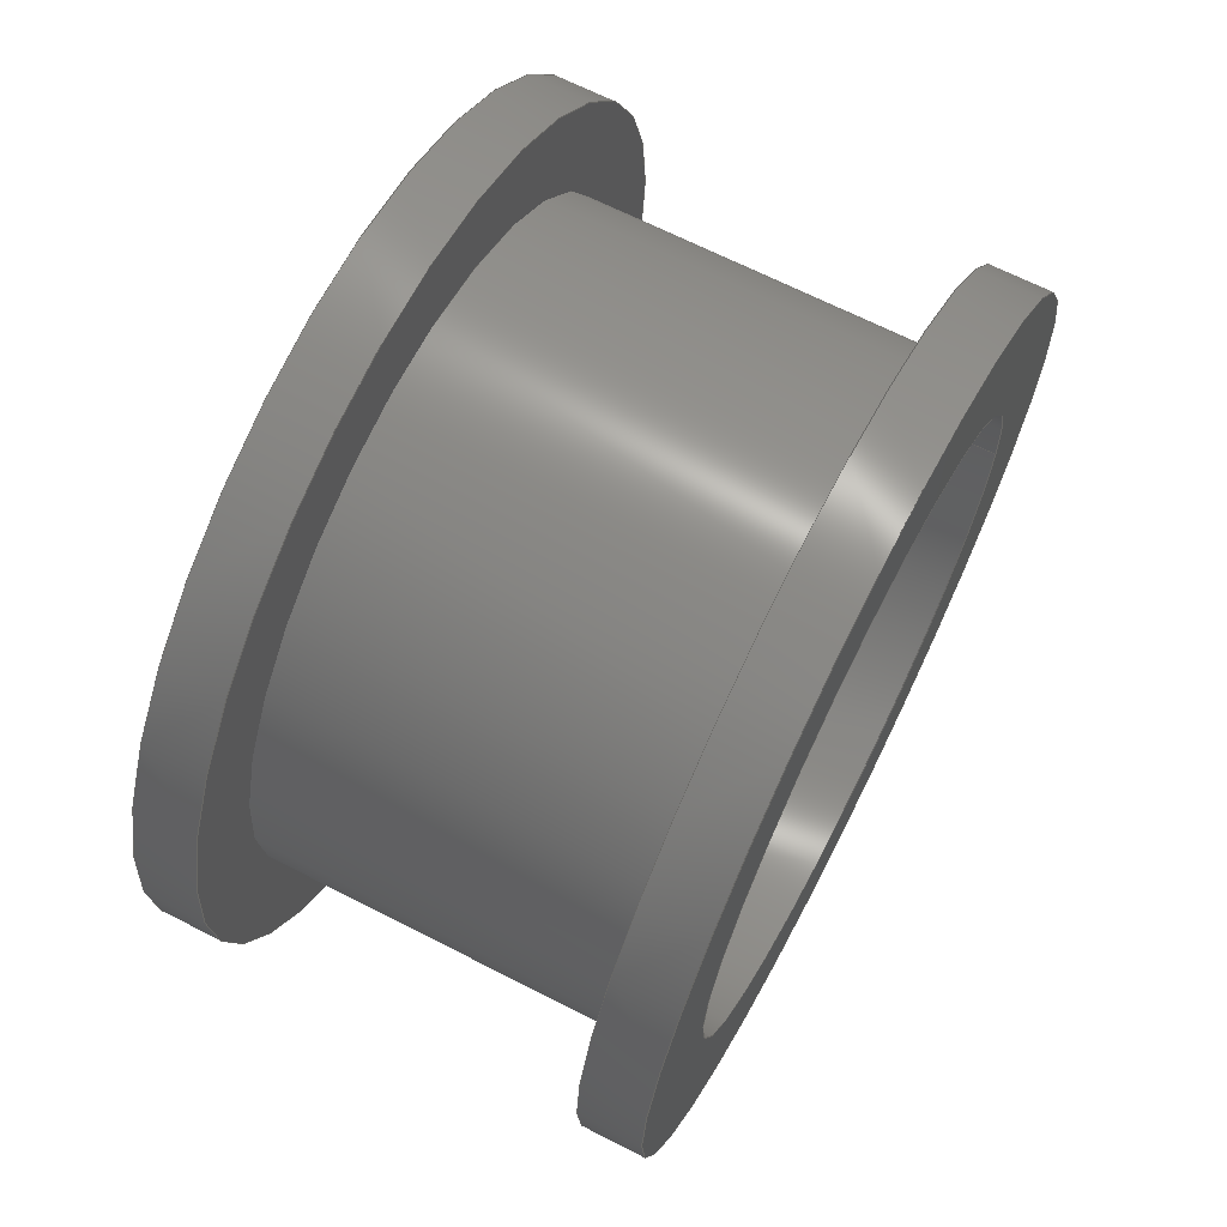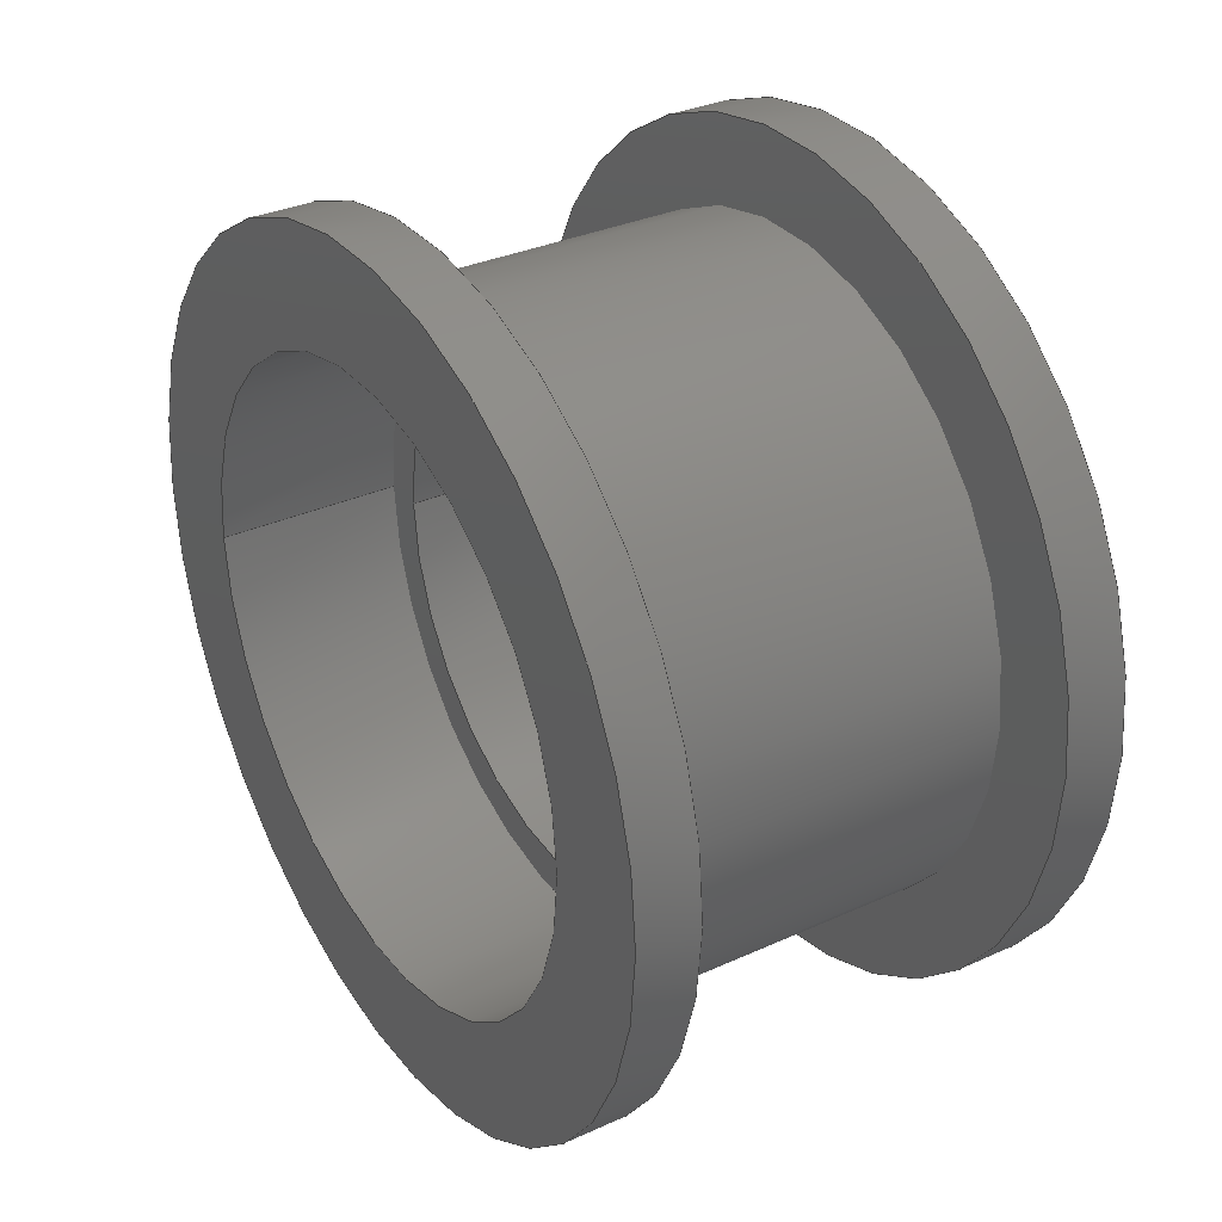
<metadata>
{"format":"step","ext":"step","renderer":"f3d","projection":"perspective","resolution":1024,"background":"white","views":[{"elev":67.0,"azim":-152.8,"up":"+Y"},{"elev":32.7,"azim":147.8,"up":"+Y"}]}
</metadata>
<code>
ISO-10303-21;
DATA;
#1=MECHANICAL_DESIGN_GEOMETRIC_PRESENTATION_REPRESENTATION('',(#4),#416);
#2=SHAPE_REPRESENTATION_RELATIONSHIP('SRR','None',#423,#3);
#3=ADVANCED_BREP_SHAPE_REPRESENTATION('',(#5),#415);
#4=STYLED_ITEM('',(#432),#5);
#5=MANIFOLD_SOLID_BREP('Body1',#216);
#6=LINE('',#358,#12);
#7=LINE('',#369,#13);
#8=LINE('',#380,#14);
#9=LINE('',#391,#15);
#10=LINE('',#402,#16);
#11=LINE('',#412,#17);
#12=VECTOR('',#280,6.95);
#13=VECTOR('',#293,8);
#14=VECTOR('',#306,11);
#15=VECTOR('',#319,8.75);
#16=VECTOR('',#332,11);
#17=VECTOR('',#345,8);
#18=CYLINDRICAL_SURFACE('',#235,6.95);
#19=CYLINDRICAL_SURFACE('',#241,8);
#20=CYLINDRICAL_SURFACE('',#247,11);
#21=CYLINDRICAL_SURFACE('',#253,8.75);
#22=CYLINDRICAL_SURFACE('',#259,11);
#23=CYLINDRICAL_SURFACE('',#265,8);
#24=FACE_BOUND('',#43,.T.);
#25=FACE_BOUND('',#46,.T.);
#26=FACE_BOUND('',#49,.T.);
#27=FACE_BOUND('',#52,.T.);
#28=FACE_BOUND('',#55,.T.);
#29=FACE_BOUND('',#58,.T.);
#30=FACE_OUTER_BOUND('',#42,.T.);
#31=FACE_OUTER_BOUND('',#44,.T.);
#32=FACE_OUTER_BOUND('',#45,.T.);
#33=FACE_OUTER_BOUND('',#47,.T.);
#34=FACE_OUTER_BOUND('',#48,.T.);
#35=FACE_OUTER_BOUND('',#50,.T.);
#36=FACE_OUTER_BOUND('',#51,.T.);
#37=FACE_OUTER_BOUND('',#53,.T.);
#38=FACE_OUTER_BOUND('',#54,.T.);
#39=FACE_OUTER_BOUND('',#56,.T.);
#40=FACE_OUTER_BOUND('',#57,.T.);
#41=FACE_OUTER_BOUND('',#59,.T.);
#42=EDGE_LOOP('',(#138,#139));
#43=EDGE_LOOP('',(#140,#141));
#44=EDGE_LOOP('',(#142,#143,#144,#145,#146,#147));
#45=EDGE_LOOP('',(#148,#149));
#46=EDGE_LOOP('',(#150,#151));
#47=EDGE_LOOP('',(#152,#153,#154,#155,#156,#157));
#48=EDGE_LOOP('',(#158,#159));
#49=EDGE_LOOP('',(#160,#161));
#50=EDGE_LOOP('',(#162,#163,#164,#165,#166,#167));
#51=EDGE_LOOP('',(#168,#169));
#52=EDGE_LOOP('',(#170,#171));
#53=EDGE_LOOP('',(#172,#173,#174,#175,#176,#177));
#54=EDGE_LOOP('',(#178,#179));
#55=EDGE_LOOP('',(#180,#181));
#56=EDGE_LOOP('',(#182,#183,#184,#185,#186,#187));
#57=EDGE_LOOP('',(#188,#189));
#58=EDGE_LOOP('',(#190,#191));
#59=EDGE_LOOP('',(#192,#193,#194,#195,#196,#197));
#60=CIRCLE('',#231,8);
#61=CIRCLE('',#232,8);
#62=CIRCLE('',#233,6.95);
#63=CIRCLE('',#234,6.95);
#64=CIRCLE('',#236,6.95);
#65=CIRCLE('',#237,6.95);
#66=CIRCLE('',#239,8);
#67=CIRCLE('',#240,8);
#68=CIRCLE('',#242,8);
#69=CIRCLE('',#243,8);
#70=CIRCLE('',#245,11);
#71=CIRCLE('',#246,11);
#72=CIRCLE('',#248,11);
#73=CIRCLE('',#249,11);
#74=CIRCLE('',#251,8.75);
#75=CIRCLE('',#252,8.75);
#76=CIRCLE('',#254,8.75);
#77=CIRCLE('',#255,8.75);
#78=CIRCLE('',#257,11);
#79=CIRCLE('',#258,11);
#80=CIRCLE('',#260,11);
#81=CIRCLE('',#261,11);
#82=CIRCLE('',#263,8);
#83=CIRCLE('',#264,8);
#84=VERTEX_POINT('',#348);
#85=VERTEX_POINT('',#349);
#86=VERTEX_POINT('',#352);
#87=VERTEX_POINT('',#353);
#88=VERTEX_POINT('',#357);
#89=VERTEX_POINT('',#359);
#90=VERTEX_POINT('',#363);
#91=VERTEX_POINT('',#364);
#92=VERTEX_POINT('',#368);
#93=VERTEX_POINT('',#370);
#94=VERTEX_POINT('',#374);
#95=VERTEX_POINT('',#375);
#96=VERTEX_POINT('',#379);
#97=VERTEX_POINT('',#381);
#98=VERTEX_POINT('',#385);
#99=VERTEX_POINT('',#386);
#100=VERTEX_POINT('',#390);
#101=VERTEX_POINT('',#392);
#102=VERTEX_POINT('',#396);
#103=VERTEX_POINT('',#397);
#104=VERTEX_POINT('',#401);
#105=VERTEX_POINT('',#403);
#106=VERTEX_POINT('',#407);
#107=VERTEX_POINT('',#408);
#108=EDGE_CURVE('',#84,#85,#60,.T.);
#109=EDGE_CURVE('',#85,#84,#61,.T.);
#110=EDGE_CURVE('',#86,#87,#62,.T.);
#111=EDGE_CURVE('',#87,#86,#63,.T.);
#112=EDGE_CURVE('',#87,#88,#6,.T.);
#113=EDGE_CURVE('',#88,#89,#64,.T.);
#114=EDGE_CURVE('',#89,#88,#65,.T.);
#115=EDGE_CURVE('',#90,#91,#66,.T.);
#116=EDGE_CURVE('',#91,#90,#67,.T.);
#117=EDGE_CURVE('',#91,#92,#7,.T.);
#118=EDGE_CURVE('',#92,#93,#68,.T.);
#119=EDGE_CURVE('',#93,#92,#69,.T.);
#120=EDGE_CURVE('',#94,#95,#70,.T.);
#121=EDGE_CURVE('',#95,#94,#71,.T.);
#122=EDGE_CURVE('',#95,#96,#8,.T.);
#123=EDGE_CURVE('',#96,#97,#72,.T.);
#124=EDGE_CURVE('',#97,#96,#73,.T.);
#125=EDGE_CURVE('',#98,#99,#74,.T.);
#126=EDGE_CURVE('',#99,#98,#75,.T.);
#127=EDGE_CURVE('',#99,#100,#9,.T.);
#128=EDGE_CURVE('',#100,#101,#76,.T.);
#129=EDGE_CURVE('',#101,#100,#77,.T.);
#130=EDGE_CURVE('',#102,#103,#78,.T.);
#131=EDGE_CURVE('',#103,#102,#79,.T.);
#132=EDGE_CURVE('',#103,#104,#10,.T.);
#133=EDGE_CURVE('',#104,#105,#80,.T.);
#134=EDGE_CURVE('',#105,#104,#81,.T.);
#135=EDGE_CURVE('',#106,#107,#82,.T.);
#136=EDGE_CURVE('',#107,#106,#83,.T.);
#137=EDGE_CURVE('',#107,#85,#11,.T.);
#138=ORIENTED_EDGE('',*,*,#108,.F.);
#139=ORIENTED_EDGE('',*,*,#109,.F.);
#140=ORIENTED_EDGE('',*,*,#110,.T.);
#141=ORIENTED_EDGE('',*,*,#111,.T.);
#142=ORIENTED_EDGE('',*,*,#110,.F.);
#143=ORIENTED_EDGE('',*,*,#111,.F.);
#144=ORIENTED_EDGE('',*,*,#112,.T.);
#145=ORIENTED_EDGE('',*,*,#113,.T.);
#146=ORIENTED_EDGE('',*,*,#114,.T.);
#147=ORIENTED_EDGE('',*,*,#112,.F.);
#148=ORIENTED_EDGE('',*,*,#115,.T.);
#149=ORIENTED_EDGE('',*,*,#116,.T.);
#150=ORIENTED_EDGE('',*,*,#114,.F.);
#151=ORIENTED_EDGE('',*,*,#113,.F.);
#152=ORIENTED_EDGE('',*,*,#115,.F.);
#153=ORIENTED_EDGE('',*,*,#116,.F.);
#154=ORIENTED_EDGE('',*,*,#117,.T.);
#155=ORIENTED_EDGE('',*,*,#118,.T.);
#156=ORIENTED_EDGE('',*,*,#119,.T.);
#157=ORIENTED_EDGE('',*,*,#117,.F.);
#158=ORIENTED_EDGE('',*,*,#120,.T.);
#159=ORIENTED_EDGE('',*,*,#121,.T.);
#160=ORIENTED_EDGE('',*,*,#119,.F.);
#161=ORIENTED_EDGE('',*,*,#118,.F.);
#162=ORIENTED_EDGE('',*,*,#120,.F.);
#163=ORIENTED_EDGE('',*,*,#121,.F.);
#164=ORIENTED_EDGE('',*,*,#122,.T.);
#165=ORIENTED_EDGE('',*,*,#123,.T.);
#166=ORIENTED_EDGE('',*,*,#124,.T.);
#167=ORIENTED_EDGE('',*,*,#122,.F.);
#168=ORIENTED_EDGE('',*,*,#124,.F.);
#169=ORIENTED_EDGE('',*,*,#123,.F.);
#170=ORIENTED_EDGE('',*,*,#125,.T.);
#171=ORIENTED_EDGE('',*,*,#126,.T.);
#172=ORIENTED_EDGE('',*,*,#125,.F.);
#173=ORIENTED_EDGE('',*,*,#126,.F.);
#174=ORIENTED_EDGE('',*,*,#127,.T.);
#175=ORIENTED_EDGE('',*,*,#128,.T.);
#176=ORIENTED_EDGE('',*,*,#129,.T.);
#177=ORIENTED_EDGE('',*,*,#127,.F.);
#178=ORIENTED_EDGE('',*,*,#130,.T.);
#179=ORIENTED_EDGE('',*,*,#131,.T.);
#180=ORIENTED_EDGE('',*,*,#129,.F.);
#181=ORIENTED_EDGE('',*,*,#128,.F.);
#182=ORIENTED_EDGE('',*,*,#130,.F.);
#183=ORIENTED_EDGE('',*,*,#131,.F.);
#184=ORIENTED_EDGE('',*,*,#132,.T.);
#185=ORIENTED_EDGE('',*,*,#133,.T.);
#186=ORIENTED_EDGE('',*,*,#134,.T.);
#187=ORIENTED_EDGE('',*,*,#132,.F.);
#188=ORIENTED_EDGE('',*,*,#134,.F.);
#189=ORIENTED_EDGE('',*,*,#133,.F.);
#190=ORIENTED_EDGE('',*,*,#135,.T.);
#191=ORIENTED_EDGE('',*,*,#136,.T.);
#192=ORIENTED_EDGE('',*,*,#135,.F.);
#193=ORIENTED_EDGE('',*,*,#136,.F.);
#194=ORIENTED_EDGE('',*,*,#137,.T.);
#195=ORIENTED_EDGE('',*,*,#109,.T.);
#196=ORIENTED_EDGE('',*,*,#108,.T.);
#197=ORIENTED_EDGE('',*,*,#137,.F.);
#198=PLANE('',#230);
#199=PLANE('',#238);
#200=PLANE('',#244);
#201=PLANE('',#250);
#202=PLANE('',#256);
#203=PLANE('',#262);
#204=ADVANCED_FACE('',(#30,#24),#198,.T.);
#205=ADVANCED_FACE('',(#31),#18,.F.);
#206=ADVANCED_FACE('',(#32,#25),#199,.T.);
#207=ADVANCED_FACE('',(#33),#19,.F.);
#208=ADVANCED_FACE('',(#34,#26),#200,.T.);
#209=ADVANCED_FACE('',(#35),#20,.T.);
#210=ADVANCED_FACE('',(#36,#27),#201,.T.);
#211=ADVANCED_FACE('',(#37),#21,.T.);
#212=ADVANCED_FACE('',(#38,#28),#202,.T.);
#213=ADVANCED_FACE('',(#39),#22,.T.);
#214=ADVANCED_FACE('',(#40,#29),#203,.T.);
#215=ADVANCED_FACE('',(#41),#23,.F.);
#216=CLOSED_SHELL('',(#204,#205,#206,#207,#208,#209,#210,#211,#212,#213,
#214,#215));
#217=DERIVED_UNIT_ELEMENT(#219,1);
#218=DERIVED_UNIT_ELEMENT(#418,3);
#219=(
MASS_UNIT()
NAMED_UNIT(*)
SI_UNIT(.KILO.,.GRAM.)
);
#220=DERIVED_UNIT((#217,#218));
#221=MEASURE_REPRESENTATION_ITEM('density measure',
POSITIVE_RATIO_MEASURE(1410),#220);
#222=PROPERTY_DEFINITION_REPRESENTATION(#227,#224);
#223=PROPERTY_DEFINITION_REPRESENTATION(#228,#225);
#224=REPRESENTATION('material name',(#226),#415);
#225=REPRESENTATION('density',(#221),#415);
#226=DESCRIPTIVE_REPRESENTATION_ITEM(
'SolidWorks Materials|Delrin 2700 NC010, Low Viscosity Acetal Copolyme
r (SS)',
'SolidWorks Materials|Delrin 2700 NC010, Low Viscosity Acetal Copolyme
r (SS)');
#227=PROPERTY_DEFINITION('material property','material name',#425);
#228=PROPERTY_DEFINITION('material property','density of part',#425);
#229=AXIS2_PLACEMENT_3D('placement',#346,#266,#267);
#230=AXIS2_PLACEMENT_3D('',#347,#268,#269);
#231=AXIS2_PLACEMENT_3D('',#350,#270,#271);
#232=AXIS2_PLACEMENT_3D('',#351,#272,#273);
#233=AXIS2_PLACEMENT_3D('',#354,#274,#275);
#234=AXIS2_PLACEMENT_3D('',#355,#276,#277);
#235=AXIS2_PLACEMENT_3D('',#356,#278,#279);
#236=AXIS2_PLACEMENT_3D('',#360,#281,#282);
#237=AXIS2_PLACEMENT_3D('',#361,#283,#284);
#238=AXIS2_PLACEMENT_3D('',#362,#285,#286);
#239=AXIS2_PLACEMENT_3D('',#365,#287,#288);
#240=AXIS2_PLACEMENT_3D('',#366,#289,#290);
#241=AXIS2_PLACEMENT_3D('',#367,#291,#292);
#242=AXIS2_PLACEMENT_3D('',#371,#294,#295);
#243=AXIS2_PLACEMENT_3D('',#372,#296,#297);
#244=AXIS2_PLACEMENT_3D('',#373,#298,#299);
#245=AXIS2_PLACEMENT_3D('',#376,#300,#301);
#246=AXIS2_PLACEMENT_3D('',#377,#302,#303);
#247=AXIS2_PLACEMENT_3D('',#378,#304,#305);
#248=AXIS2_PLACEMENT_3D('',#382,#307,#308);
#249=AXIS2_PLACEMENT_3D('',#383,#309,#310);
#250=AXIS2_PLACEMENT_3D('',#384,#311,#312);
#251=AXIS2_PLACEMENT_3D('',#387,#313,#314);
#252=AXIS2_PLACEMENT_3D('',#388,#315,#316);
#253=AXIS2_PLACEMENT_3D('',#389,#317,#318);
#254=AXIS2_PLACEMENT_3D('',#393,#320,#321);
#255=AXIS2_PLACEMENT_3D('',#394,#322,#323);
#256=AXIS2_PLACEMENT_3D('',#395,#324,#325);
#257=AXIS2_PLACEMENT_3D('',#398,#326,#327);
#258=AXIS2_PLACEMENT_3D('',#399,#328,#329);
#259=AXIS2_PLACEMENT_3D('',#400,#330,#331);
#260=AXIS2_PLACEMENT_3D('',#404,#333,#334);
#261=AXIS2_PLACEMENT_3D('',#405,#335,#336);
#262=AXIS2_PLACEMENT_3D('',#406,#337,#338);
#263=AXIS2_PLACEMENT_3D('',#409,#339,#340);
#264=AXIS2_PLACEMENT_3D('',#410,#341,#342);
#265=AXIS2_PLACEMENT_3D('',#411,#343,#344);
#266=DIRECTION('axis',(0,0,1));
#267=DIRECTION('refdir',(1,0,0));
#268=DIRECTION('center_axis',(-1,0,0));
#269=DIRECTION('ref_axis',(0,0,1));
#270=DIRECTION('center_axis',(1,0,0));
#271=DIRECTION('ref_axis',(0,0,-1));
#272=DIRECTION('center_axis',(1,0,0));
#273=DIRECTION('ref_axis',(0,0,-1));
#274=DIRECTION('center_axis',(1,0,0));
#275=DIRECTION('ref_axis',(0,0,-1));
#276=DIRECTION('center_axis',(1,0,0));
#277=DIRECTION('ref_axis',(0,0,-1));
#278=DIRECTION('center_axis',(1,0,0));
#279=DIRECTION('ref_axis',(0,0,-1));
#280=DIRECTION('',(1,0,0));
#281=DIRECTION('center_axis',(1,0,0));
#282=DIRECTION('ref_axis',(0,0,-1));
#283=DIRECTION('center_axis',(1,0,0));
#284=DIRECTION('ref_axis',(0,0,-1));
#285=DIRECTION('center_axis',(1,0,0));
#286=DIRECTION('ref_axis',(0,0,-1));
#287=DIRECTION('center_axis',(1,0,0));
#288=DIRECTION('ref_axis',(0,0,-1));
#289=DIRECTION('center_axis',(1,0,0));
#290=DIRECTION('ref_axis',(0,0,-1));
#291=DIRECTION('center_axis',(1,0,0));
#292=DIRECTION('ref_axis',(0,0,-1));
#293=DIRECTION('',(1,0,0));
#294=DIRECTION('center_axis',(1,0,0));
#295=DIRECTION('ref_axis',(0,0,-1));
#296=DIRECTION('center_axis',(1,0,0));
#297=DIRECTION('ref_axis',(0,0,-1));
#298=DIRECTION('center_axis',(1,0,0));
#299=DIRECTION('ref_axis',(0,0,-1));
#300=DIRECTION('center_axis',(1,0,0));
#301=DIRECTION('ref_axis',(0,0,-1));
#302=DIRECTION('center_axis',(1,0,0));
#303=DIRECTION('ref_axis',(0,0,-1));
#304=DIRECTION('center_axis',(1,0,0));
#305=DIRECTION('ref_axis',(0,0,-1));
#306=DIRECTION('',(-1,0,0));
#307=DIRECTION('center_axis',(1,0,0));
#308=DIRECTION('ref_axis',(0,0,-1));
#309=DIRECTION('center_axis',(1,0,0));
#310=DIRECTION('ref_axis',(0,0,-1));
#311=DIRECTION('center_axis',(-1,0,0));
#312=DIRECTION('ref_axis',(0,0,1));
#313=DIRECTION('center_axis',(1,0,0));
#314=DIRECTION('ref_axis',(0,0,-1));
#315=DIRECTION('center_axis',(1,0,0));
#316=DIRECTION('ref_axis',(0,0,-1));
#317=DIRECTION('center_axis',(1,0,0));
#318=DIRECTION('ref_axis',(0,0,-1));
#319=DIRECTION('',(-1,0,0));
#320=DIRECTION('center_axis',(1,0,0));
#321=DIRECTION('ref_axis',(0,0,-1));
#322=DIRECTION('center_axis',(1,0,0));
#323=DIRECTION('ref_axis',(0,0,-1));
#324=DIRECTION('center_axis',(1,0,0));
#325=DIRECTION('ref_axis',(0,0,-1));
#326=DIRECTION('center_axis',(1,0,0));
#327=DIRECTION('ref_axis',(0,0,-1));
#328=DIRECTION('center_axis',(1,0,0));
#329=DIRECTION('ref_axis',(0,0,-1));
#330=DIRECTION('center_axis',(1,0,0));
#331=DIRECTION('ref_axis',(0,0,-1));
#332=DIRECTION('',(-1,0,0));
#333=DIRECTION('center_axis',(1,0,0));
#334=DIRECTION('ref_axis',(0,0,-1));
#335=DIRECTION('center_axis',(1,0,0));
#336=DIRECTION('ref_axis',(0,0,-1));
#337=DIRECTION('center_axis',(-1,0,0));
#338=DIRECTION('ref_axis',(0,0,1));
#339=DIRECTION('center_axis',(1,0,0));
#340=DIRECTION('ref_axis',(0,0,-1));
#341=DIRECTION('center_axis',(1,0,0));
#342=DIRECTION('ref_axis',(0,0,-1));
#343=DIRECTION('center_axis',(1,0,0));
#344=DIRECTION('ref_axis',(0,0,-1));
#345=DIRECTION('',(1,0,0));
#346=CARTESIAN_POINT('',(0,0,0));
#347=CARTESIAN_POINT('Origin',(-1.55,6.95,0));
#348=CARTESIAN_POINT('',(-1.55,0,-8));
#349=CARTESIAN_POINT('',(-1.55,-9.797e-16,8));
#350=CARTESIAN_POINT('Origin',(-1.55,0,0));
#351=CARTESIAN_POINT('Origin',(-1.55,0,0));
#352=CARTESIAN_POINT('',(-1.55,0,-6.95));
#353=CARTESIAN_POINT('',(-1.55,-8.511e-16,6.95));
#354=CARTESIAN_POINT('Origin',(-1.55,0,0));
#355=CARTESIAN_POINT('Origin',(-1.55,0,0));
#356=CARTESIAN_POINT('Origin',(0,0,0));
#357=CARTESIAN_POINT('',(1.55,-8.511e-16,6.95));
#358=CARTESIAN_POINT('',(0,-8.511e-16,6.95));
#359=CARTESIAN_POINT('',(1.55,0,-6.95));
#360=CARTESIAN_POINT('Origin',(1.55,0,0));
#361=CARTESIAN_POINT('Origin',(1.55,0,0));
#362=CARTESIAN_POINT('Origin',(1.55,6.95,0));
#363=CARTESIAN_POINT('',(1.55,0,-8));
#364=CARTESIAN_POINT('',(1.55,-9.797e-16,8));
#365=CARTESIAN_POINT('Origin',(1.55,0,0));
#366=CARTESIAN_POINT('Origin',(1.55,0,0));
#367=CARTESIAN_POINT('Origin',(0,0,0));
#368=CARTESIAN_POINT('',(6.35,-9.797e-16,8));
#369=CARTESIAN_POINT('',(0,-9.797e-16,8));
#370=CARTESIAN_POINT('',(6.35,0,-8));
#371=CARTESIAN_POINT('Origin',(6.35,0,0));
#372=CARTESIAN_POINT('Origin',(6.35,0,0));
#373=CARTESIAN_POINT('Origin',(6.35,8,0));
#374=CARTESIAN_POINT('',(6.35,0,-11));
#375=CARTESIAN_POINT('',(6.35,-1.347e-15,11));
#376=CARTESIAN_POINT('Origin',(6.35,0,0));
#377=CARTESIAN_POINT('Origin',(6.35,0,0));
#378=CARTESIAN_POINT('Origin',(0,0,0));
#379=CARTESIAN_POINT('',(4.75,-1.347e-15,11));
#380=CARTESIAN_POINT('',(0,-1.347e-15,11));
#381=CARTESIAN_POINT('',(4.75,0,-11));
#382=CARTESIAN_POINT('Origin',(4.75,0,0));
#383=CARTESIAN_POINT('Origin',(4.75,0,0));
#384=CARTESIAN_POINT('Origin',(4.75,11,0));
#385=CARTESIAN_POINT('',(4.75,0,-8.75));
#386=CARTESIAN_POINT('',(4.75,-1.072e-15,8.75));
#387=CARTESIAN_POINT('Origin',(4.75,0,0));
#388=CARTESIAN_POINT('Origin',(4.75,0,0));
#389=CARTESIAN_POINT('Origin',(0,0,0));
#390=CARTESIAN_POINT('',(-4.75,-1.072e-15,8.75));
#391=CARTESIAN_POINT('',(0,-1.072e-15,8.75));
#392=CARTESIAN_POINT('',(-4.75,0,-8.75));
#393=CARTESIAN_POINT('Origin',(-4.75,0,0));
#394=CARTESIAN_POINT('Origin',(-4.75,0,0));
#395=CARTESIAN_POINT('Origin',(-4.75,11,0));
#396=CARTESIAN_POINT('',(-4.75,0,-11));
#397=CARTESIAN_POINT('',(-4.75,-1.347e-15,11));
#398=CARTESIAN_POINT('Origin',(-4.75,0,0));
#399=CARTESIAN_POINT('Origin',(-4.75,0,0));
#400=CARTESIAN_POINT('Origin',(0,0,0));
#401=CARTESIAN_POINT('',(-6.35,-1.347e-15,11));
#402=CARTESIAN_POINT('',(0,-1.347e-15,11));
#403=CARTESIAN_POINT('',(-6.35,0,-11));
#404=CARTESIAN_POINT('Origin',(-6.35,0,0));
#405=CARTESIAN_POINT('Origin',(-6.35,0,0));
#406=CARTESIAN_POINT('Origin',(-6.35,8,0));
#407=CARTESIAN_POINT('',(-6.35,0,-8));
#408=CARTESIAN_POINT('',(-6.35,-9.797e-16,8));
#409=CARTESIAN_POINT('Origin',(-6.35,0,0));
#410=CARTESIAN_POINT('Origin',(-6.35,0,0));
#411=CARTESIAN_POINT('Origin',(0,0,0));
#412=CARTESIAN_POINT('',(0,-9.797e-16,8));
#413=UNCERTAINTY_MEASURE_WITH_UNIT(LENGTH_MEASURE(0.01),#417,
'DISTANCE_ACCURACY_VALUE',
'Maximum model space distance between geometric entities at asserted c
onnectivities');
#414=UNCERTAINTY_MEASURE_WITH_UNIT(LENGTH_MEASURE(0.01),#417,
'DISTANCE_ACCURACY_VALUE',
'Maximum model space distance between geometric entities at asserted c
onnectivities');
#415=(
GEOMETRIC_REPRESENTATION_CONTEXT(3)
GLOBAL_UNCERTAINTY_ASSIGNED_CONTEXT((#413))
GLOBAL_UNIT_ASSIGNED_CONTEXT((#417,#419,#420))
REPRESENTATION_CONTEXT('','3D')
);
#416=(
GEOMETRIC_REPRESENTATION_CONTEXT(3)
GLOBAL_UNCERTAINTY_ASSIGNED_CONTEXT((#414))
GLOBAL_UNIT_ASSIGNED_CONTEXT((#417,#419,#420))
REPRESENTATION_CONTEXT('','3D')
);
#417=(
LENGTH_UNIT()
NAMED_UNIT(*)
SI_UNIT(.MILLI.,.METRE.)
);
#418=(
LENGTH_UNIT()
NAMED_UNIT(*)
SI_UNIT($,.METRE.)
);
#419=(
NAMED_UNIT(*)
PLANE_ANGLE_UNIT()
SI_UNIT($,.RADIAN.)
);
#420=(
NAMED_UNIT(*)
SI_UNIT($,.STERADIAN.)
SOLID_ANGLE_UNIT()
);
#421=SHAPE_DEFINITION_REPRESENTATION(#422,#423);
#422=PRODUCT_DEFINITION_SHAPE('',$,#425);
#423=SHAPE_REPRESENTATION('',(#229),#415);
#424=PRODUCT_DEFINITION_CONTEXT('part definition',#429,'design');
#425=PRODUCT_DEFINITION('Smooth Idler Pulley Wheel',
'Smooth Idler Pulley Wheel v1',#426,#424);
#426=PRODUCT_DEFINITION_FORMATION('',$,#431);
#427=PRODUCT_RELATED_PRODUCT_CATEGORY('Smooth Idler Pulley Wheel v1',
'Smooth Idler Pulley Wheel v1',(#431));
#428=APPLICATION_PROTOCOL_DEFINITION('international standard',
'automotive_design',2009,#429);
#429=APPLICATION_CONTEXT(
'Core Data for Automotive Mechanical Design Process');
#430=PRODUCT_CONTEXT('part definition',#429,'mechanical');
#431=PRODUCT('Smooth Idler Pulley Wheel','Smooth Idler Pulley Wheel v1',
$,(#430));
#432=PRESENTATION_STYLE_ASSIGNMENT((#433));
#433=SURFACE_STYLE_USAGE(.BOTH.,#434);
#434=SURFACE_SIDE_STYLE('',(#435));
#435=SURFACE_STYLE_FILL_AREA(#436);
#436=FILL_AREA_STYLE('Steel - Satin',(#437));
#437=FILL_AREA_STYLE_COLOUR('Steel - Satin',#438);
#438=COLOUR_RGB('Steel - Satin',0.6275,0.6275,0.6275);
ENDSEC;
END-ISO-10303-21;

</code>
